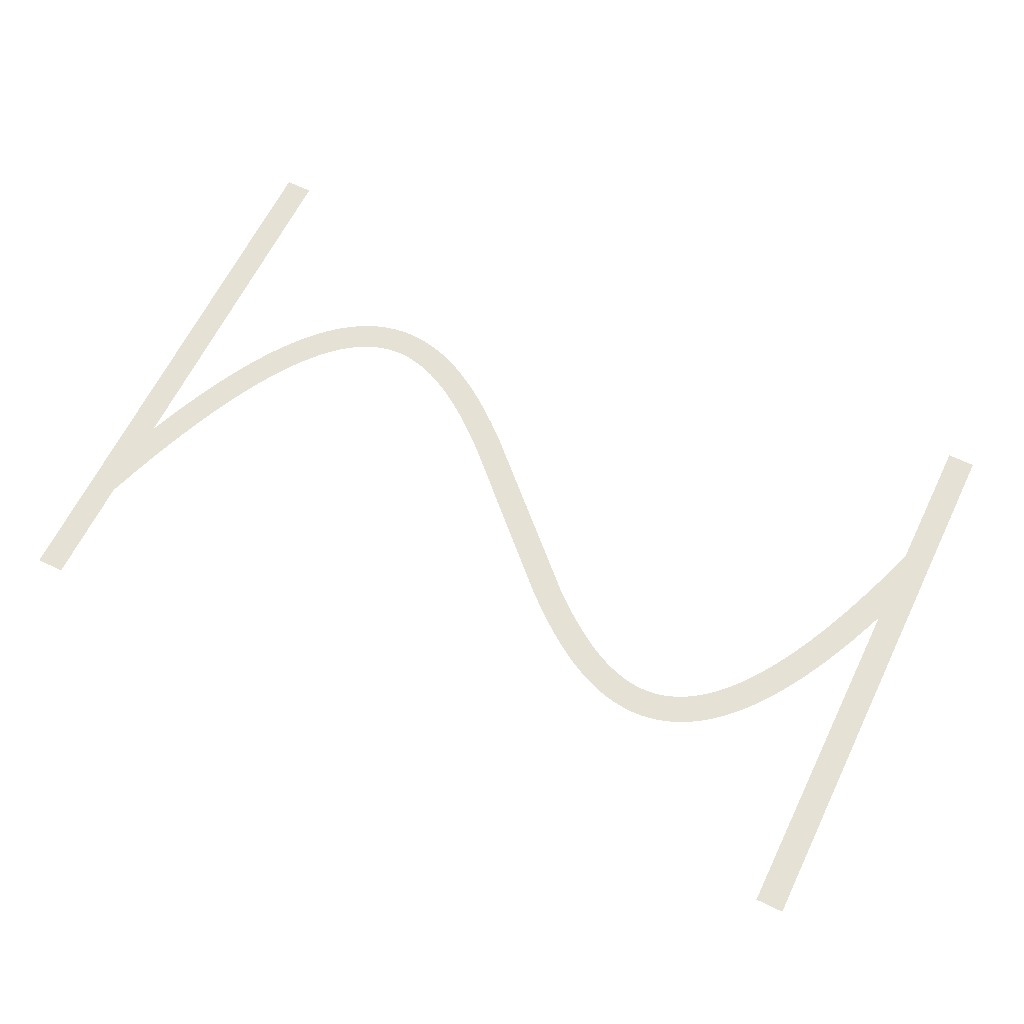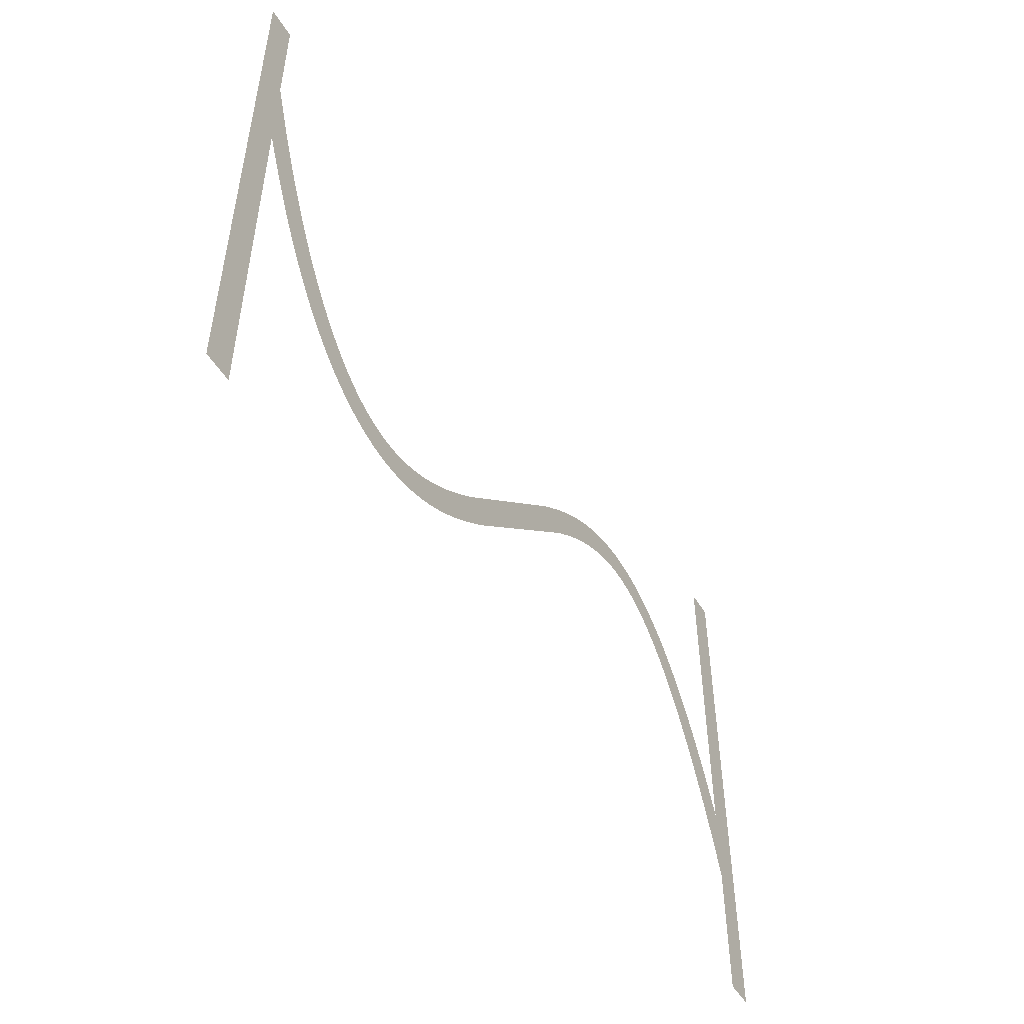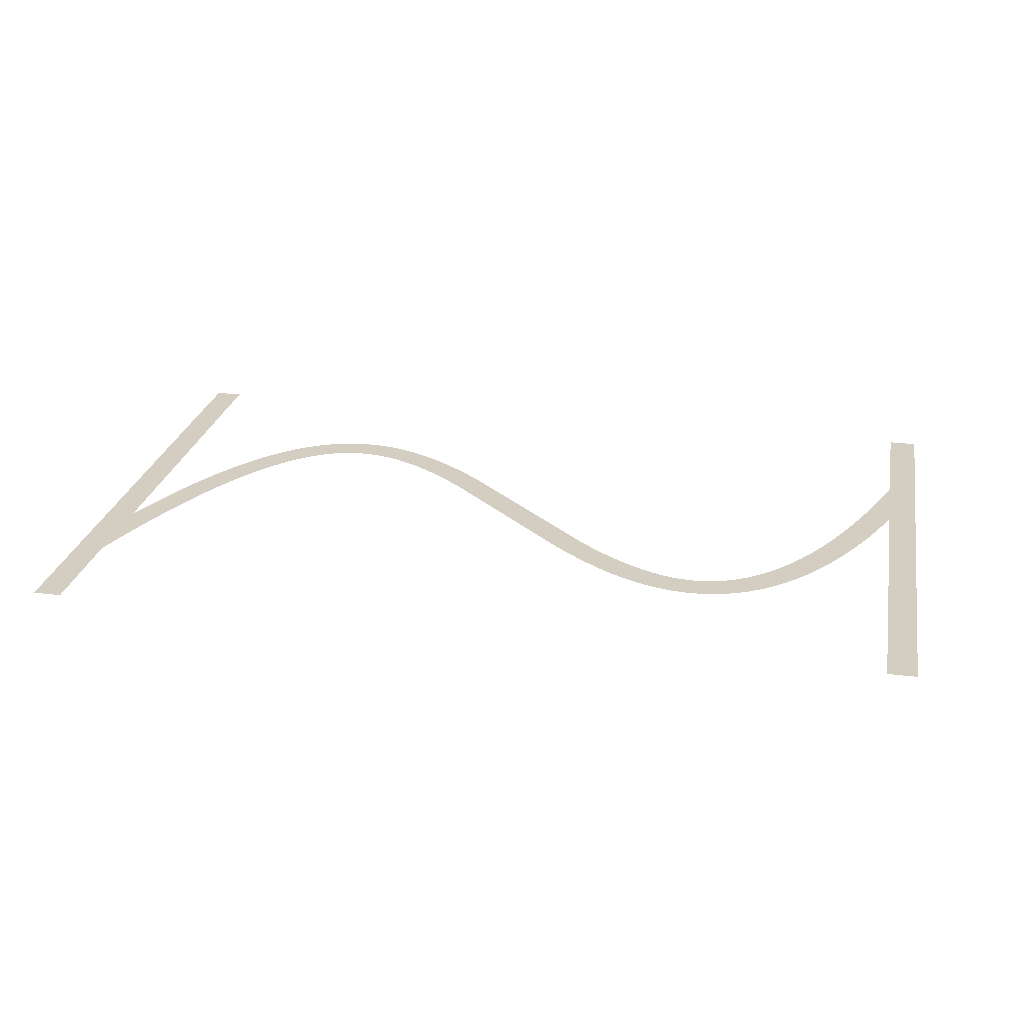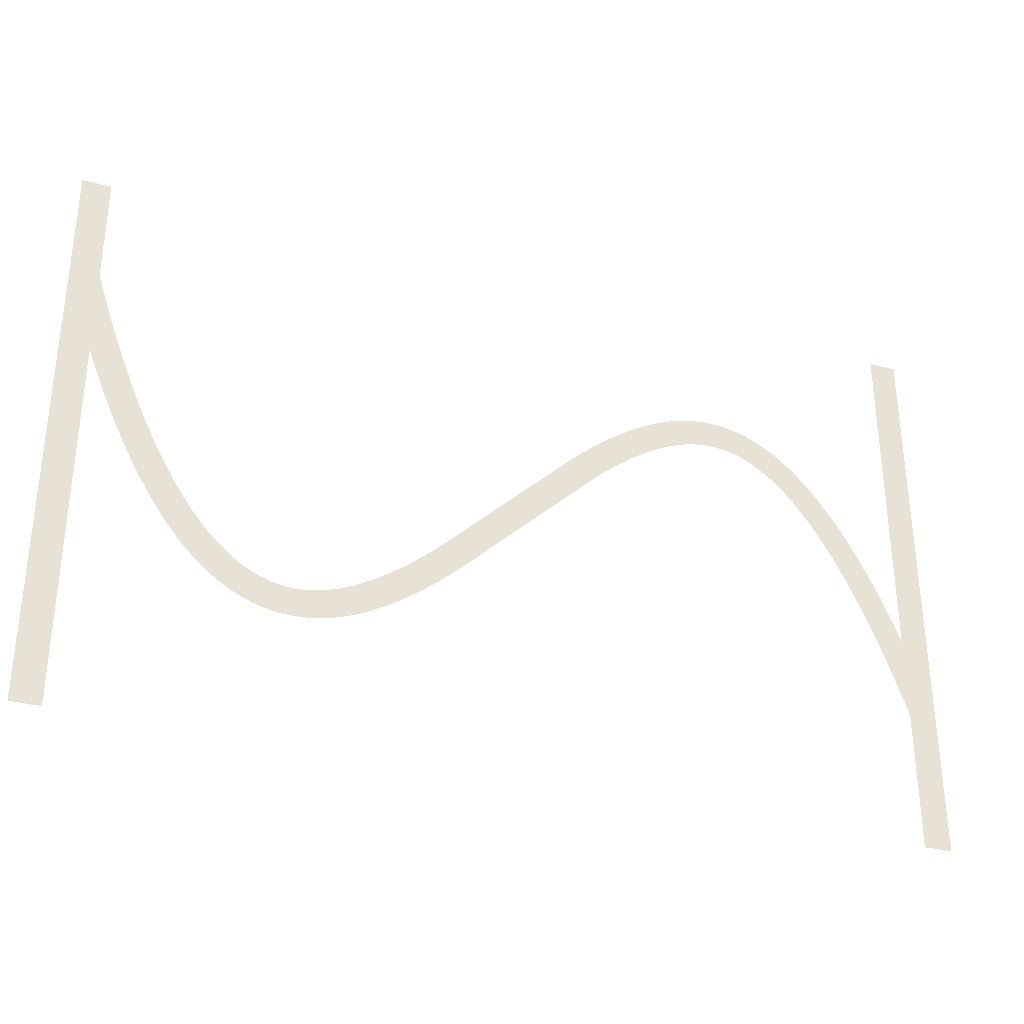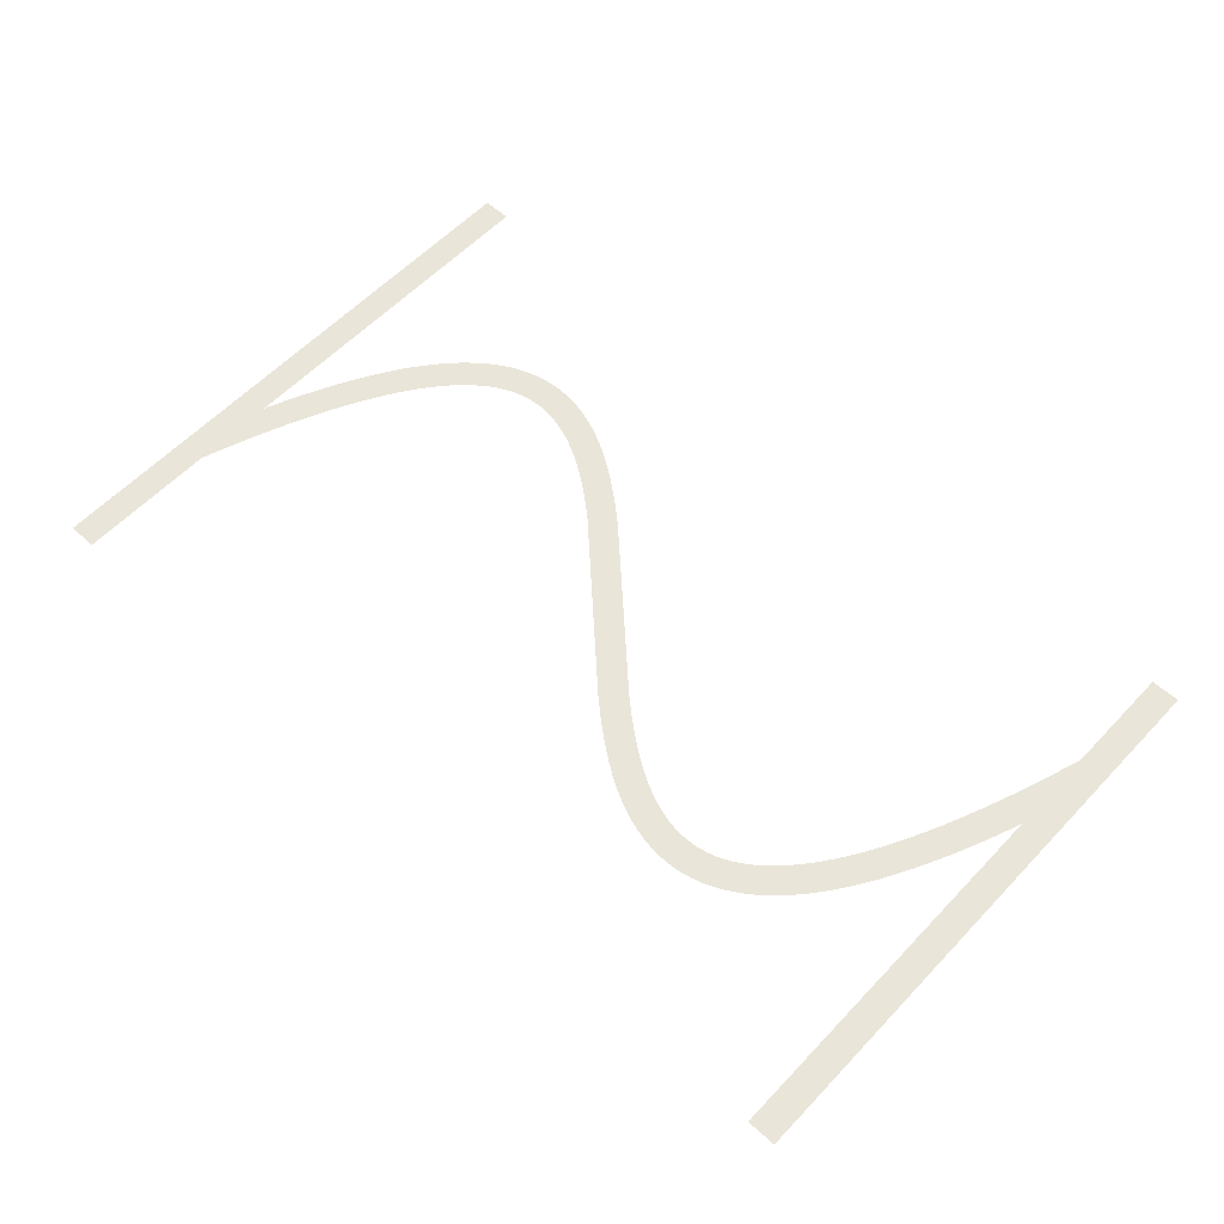
<metadata>
{"format":"obj","ext":"obj","renderer":"f3d","projection":"perspective","resolution":1024,"background":"white","views":[{"elev":64.3,"azim":-153.9,"up":"+Z"},{"elev":-50.9,"azim":120.7,"up":"+Y"},{"elev":25.3,"azim":-169.0,"up":"+Z"},{"elev":-32.6,"azim":159.7,"up":"+Y"},{"elev":58.4,"azim":42.9,"up":"+Z"}]}
</metadata>
<code>
v 1.47 -3.179 -12.2
v 2.095 -1.734 -12.2
v 2.695 -0.4331 -12.2
v 3.324 0.8395 -12.2
v 3.924 1.974 -12.2
v 4.524 3.027 -12.2
v 4.556 3.081 -12.2
v 5.156 4.056 -12.2
v 5.791 5.006 -12.2
v 6.391 5.829 -12.2
v 6.429 5.878 -12.2
v 7.029 6.628 -12.2
v 7.671 7.355 -12.2
v 8.315 8.009 -12.2
v 8.963 8.593 -12.2
v 9.612 9.109 -12.2
v 10.26 9.559 -12.2
v 10.92 9.943 -12.2
v 10.97 9.972 -12.2
v 11.57 10.26 -12.2
v 11.63 10.29 -12.2
v 12.23 10.53 -12.2
v 12.29 10.55 -12.2
v 12.95 10.74 -12.2
v 13.61 10.88 -12.2
v 13.67 10.89 -12.2
v 14.27 10.97 -12.2
v 14.34 10.97 -12.2
v 15 11 -12.2
v 15.66 10.97 -12.2
v 15.73 10.97 -12.2
v 16.33 10.9 -12.2
v 16.39 10.89 -12.2
v 16.99 10.77 -12.2
v 17.05 10.76 -12.2
v 17.65 10.61 -12.2
v 17.71 10.59 -12.2
v 18.31 10.39 -12.2
v 18.37 10.37 -12.2
v 18.97 10.13 -12.2
v 19.03 10.11 -12.2
v 19.63 9.839 -12.2
v 20.28 9.504 -12.2
v 20.88 9.166 -12.2
v 20.94 9.134 -12.2
v 21.54 8.764 -12.2
v 22.19 8.331 -12.2
v 22.79 7.906 -12.2
v 23.39 7.456 -12.2
v 24.04 6.945 -12.2
v 24.64 6.45 -12.2
v 25.24 5.937 -12.2
v 25.88 5.365 -12.2
v 35.48 -3.907 -12.2
v 36.04 -4.4 -12.2
v 36.64 -4.91 -12.2
v 37.24 -5.404 -12.2
v 37.8 -5.85 -12.2
v 38.39 -6.288 -12.2
v 38.97 -6.7 -12.2
v 39.54 -7.076 -12.2
v 40.11 -7.427 -12.2
v 40.68 -7.752 -12.2
v 41.23 -8.029 -12.2
v 41.79 -8.283 -12.2
v 42.34 -8.498 -12.2
v 42.88 -8.677 -12.2
v 43.42 -8.816 -12.2
v 43.95 -8.918 -12.2
v 44.48 -8.979 -12.2
v 45 -8.999 -12.2
v 45.52 -8.979 -12.2
v 46.04 -8.914 -12.2
v 46.55 -8.805 -12.2
v 47.07 -8.651 -12.2
v 47.6 -8.443 -12.2
v 48.13 -8.184 -12.2
v 48.66 -7.872 -12.2
v 49.2 -7.498 -12.2
v 49.75 -7.06 -12.2
v 50.31 -6.557 -12.2
v 50.87 -5.986 -12.2
v 51.43 -5.353 -12.2
v 52 -4.636 -12.2
v 52.58 -3.84 -12.2
v 53.16 -2.984 -12.2
v 53.74 -2.035 -12.2
v 54.32 -1.01 -12.2
v 54.91 0.09866 -12.2
v 55.5 1.285 -12.2
v 56.09 2.585 -12.2
v 56.67 3.916 -12.2
v 57.27 5.391 -12.2
v 57.87 6.958 -12.2
v 58.45 8.562 -12.2
v 59.05 10.31 -12.2
v 59.65 12.16 -12.2
v 59.67 12.21 -12.2
v 59.67 20 -12.2
v 61.67 20 -12.2
v 61.67 -20 -12.2
v 59.67 -20 -12.2
v 59.67 6.057 -12.2
v 59.13 4.655 -12.2
v 58.53 3.179 -12.2
v 57.9 1.734 -12.2
v 57.3 0.4331 -12.2
v 56.68 -0.8395 -12.2
v 56.08 -1.974 -12.2
v 55.48 -3.027 -12.2
v 55.44 -3.081 -12.2
v 54.84 -4.056 -12.2
v 54.21 -5.006 -12.2
v 53.61 -5.829 -12.2
v 53.57 -5.878 -12.2
v 52.97 -6.628 -12.2
v 52.33 -7.355 -12.2
v 51.68 -8.009 -12.2
v 51.04 -8.593 -12.2
v 50.39 -9.109 -12.2
v 49.74 -9.559 -12.2
v 49.08 -9.943 -12.2
v 49.03 -9.972 -12.2
v 48.43 -10.26 -12.2
v 48.37 -10.29 -12.2
v 47.77 -10.53 -12.2
v 47.71 -10.55 -12.2
v 47.05 -10.74 -12.2
v 46.39 -10.88 -12.2
v 46.33 -10.89 -12.2
v 45.73 -10.97 -12.2
v 45.66 -10.97 -12.2
v 45 -11 -12.2
v 44.34 -10.97 -12.2
v 44.27 -10.97 -12.2
v 43.67 -10.9 -12.2
v 43.61 -10.89 -12.2
v 43.01 -10.77 -12.2
v 42.95 -10.76 -12.2
v 42.35 -10.61 -12.2
v 42.29 -10.59 -12.2
v 41.69 -10.39 -12.2
v 41.63 -10.37 -12.2
v 41.03 -10.13 -12.2
v 40.97 -10.11 -12.2
v 40.37 -9.839 -12.2
v 39.72 -9.504 -12.2
v 39.12 -9.166 -12.2
v 39.06 -9.134 -12.2
v 38.46 -8.764 -12.2
v 37.81 -8.331 -12.2
v 37.21 -7.906 -12.2
v 36.61 -7.456 -12.2
v 35.96 -6.945 -12.2
v 35.36 -6.451 -12.2
v 34.12 -5.365 -12.2
v 23.96 4.4 -12.2
v 23.36 4.909 -12.2
v 22.76 5.404 -12.2
v 22.2 5.85 -12.2
v 21.61 6.288 -12.2
v 21.03 6.7 -12.2
v 20.46 7.076 -12.2
v 19.89 7.427 -12.2
v 19.32 7.752 -12.2
v 18.77 8.029 -12.2
v 18.21 8.283 -12.2
v 17.66 8.498 -12.2
v 17.12 8.677 -12.2
v 16.58 8.816 -12.2
v 16.05 8.918 -12.2
v 15.52 8.979 -12.2
v 15 8.999 -12.2
v 14.48 8.979 -12.2
v 13.96 8.914 -12.2
v 13.45 8.805 -12.2
v 12.93 8.651 -12.2
v 12.4 8.443 -12.2
v 11.87 8.184 -12.2
v 11.34 7.872 -12.2
v 10.8 7.498 -12.2
v 10.25 7.06 -12.2
v 9.691 6.557 -12.2
v 9.129 5.986 -12.2
v 8.57 5.353 -12.2
v 7.997 4.636 -12.2
v 7.416 3.84 -12.2
v 6.844 2.984 -12.2
v 6.26 2.035 -12.2
v 5.676 1.01 -12.2
v 5.09 -0.09868 -12.2
v 4.505 -1.285 -12.2
v 3.905 -2.585 -12.2
v 3.33 -3.915 -12.2
v 2.73 -5.391 -12.2
v 2.13 -6.958 -12.2
v 1.549 -8.562 -12.2
v 1 -10.17 -12.2
v 1 -20 -12.2
v -1 -20 -12.2
v -1 20 -12.2
v 1 20 -12.2
v 1 -4.336 -12.2
f 169 168 38
f 27 26 175
f 176 25 24
f 32 31 171
f 171 31 172
f 34 33 170
f 172 30 173
f 169 38 37
f 36 170 169
f 34 170 35
f 174 173 28
f 39 167 40
f 40 167 41
f 42 41 166
f 43 42 166
f 175 25 176
f 166 165 43
f 43 165 44
f 176 24 23
f 45 44 164
f 163 45 164
f 45 163 46
f 46 163 162
f 47 46 162
f 19 178 20
f 162 161 47
f 19 179 178
f 48 47 161
f 49 48 161
f 161 160 49
f 16 181 180
f 50 49 160
f 16 15 181
f 160 159 50
f 182 15 14
f 158 50 159
f 13 183 14
f 50 158 51
f 13 184 183
f 52 51 158
f 158 157 52
f 186 185 11
f 53 52 157
f 10 186 11
f 186 9 187
f 188 187 8
f 7 6 189
f 56 55 155
f 60 59 151
f 61 150 149
f 62 148 63
f 147 146 64
f 145 144 65
f 143 142 66
f 141 140 67
f 67 140 68
f 68 139 138
f 69 137 136
f 70 135 134
f 71 133 132
f 72 131 73
f 73 130 129
f 74 129 128
f 75 127 126
f 71 134 133
f 125 76 126
f 125 124 76
f 76 123 77
f 77 122 78
f 78 121 120
f 79 78 120
f 80 79 119
f 81 80 118
f 82 117 83
f 83 116 115
f 84 115 114
f 85 113 112
f 86 112 111
f 87 111 110
f 107 90 89
f 106 90 107
f 105 92 91
f 105 93 92
f 105 104 93
f 93 104 103
f 94 93 103
f 95 94 103
f 96 95 103
f 97 103 98
f 97 96 103
f 99 98 100
f 100 103 101
f 70 69 135
f 194 203 195
f 98 103 100
f 105 91 106
f 91 90 106
f 107 89 108
f 108 88 109
f 88 87 110
f 101 103 102
f 108 89 88
f 109 88 110
f 87 86 111
f 86 85 112
f 85 84 113
f 113 84 114
f 84 83 115
f 83 117 116
f 82 81 117
f 117 81 118
f 118 80 119
f 119 79 120
f 78 122 121
f 77 123 122
f 76 124 123
f 126 76 75
f 127 75 74
f 128 127 74
f 129 74 73
f 130 73 131
f 131 72 132
f 132 72 71
f 71 70 134
f 69 136 135
f 68 137 69
f 68 138 137
f 140 139 68
f 141 67 142
f 142 67 66
f 143 66 65
f 144 143 65
f 145 65 64
f 146 145 64
f 147 64 63
f 148 147 63
f 149 148 62
f 61 149 62
f 60 150 61
f 60 151 150
f 59 152 151
f 59 153 152
f 59 58 153
f 153 58 154
f 154 58 57
f 56 154 57
f 56 155 154
f 55 156 155
f 55 54 156
f 3 191 4
f 156 54 53
f 4 190 5
f 157 156 53
f 164 44 165
f 166 41 167
f 8 187 9
f 167 39 168
f 168 39 38
f 169 37 36
f 36 35 170
f 170 33 171
f 171 33 32
f 172 31 30
f 173 30 29
f 28 173 29
f 27 175 174
f 27 174 28
f 26 25 175
f 177 176 23
f 22 177 23
f 22 21 178
f 22 178 177
f 178 21 20
f 19 18 179
f 180 18 17
f 179 18 180
f 16 180 17
f 181 15 182
f 183 182 14
f 13 185 184
f 185 12 11
f 13 12 185
f 10 9 186
f 188 8 7
f 189 188 7
f 190 189 6
f 5 190 6
f 4 191 190
f 3 192 191
f 3 2 192
f 192 2 193
f 193 2 1
f 194 193 1
f 203 194 1
f 195 203 196
f 196 203 197
f 197 203 198
f 198 203 200
f 199 198 200
f 200 203 201
f 201 203 202

</code>
